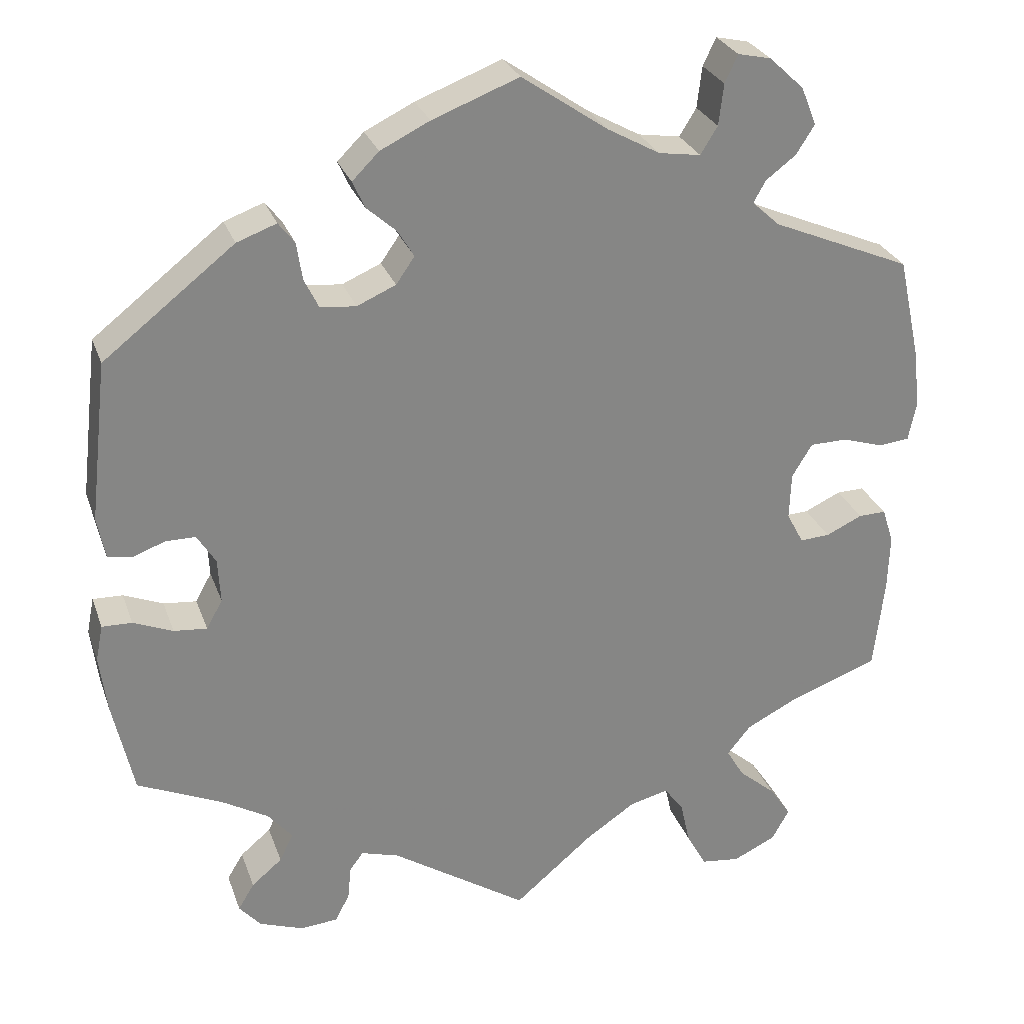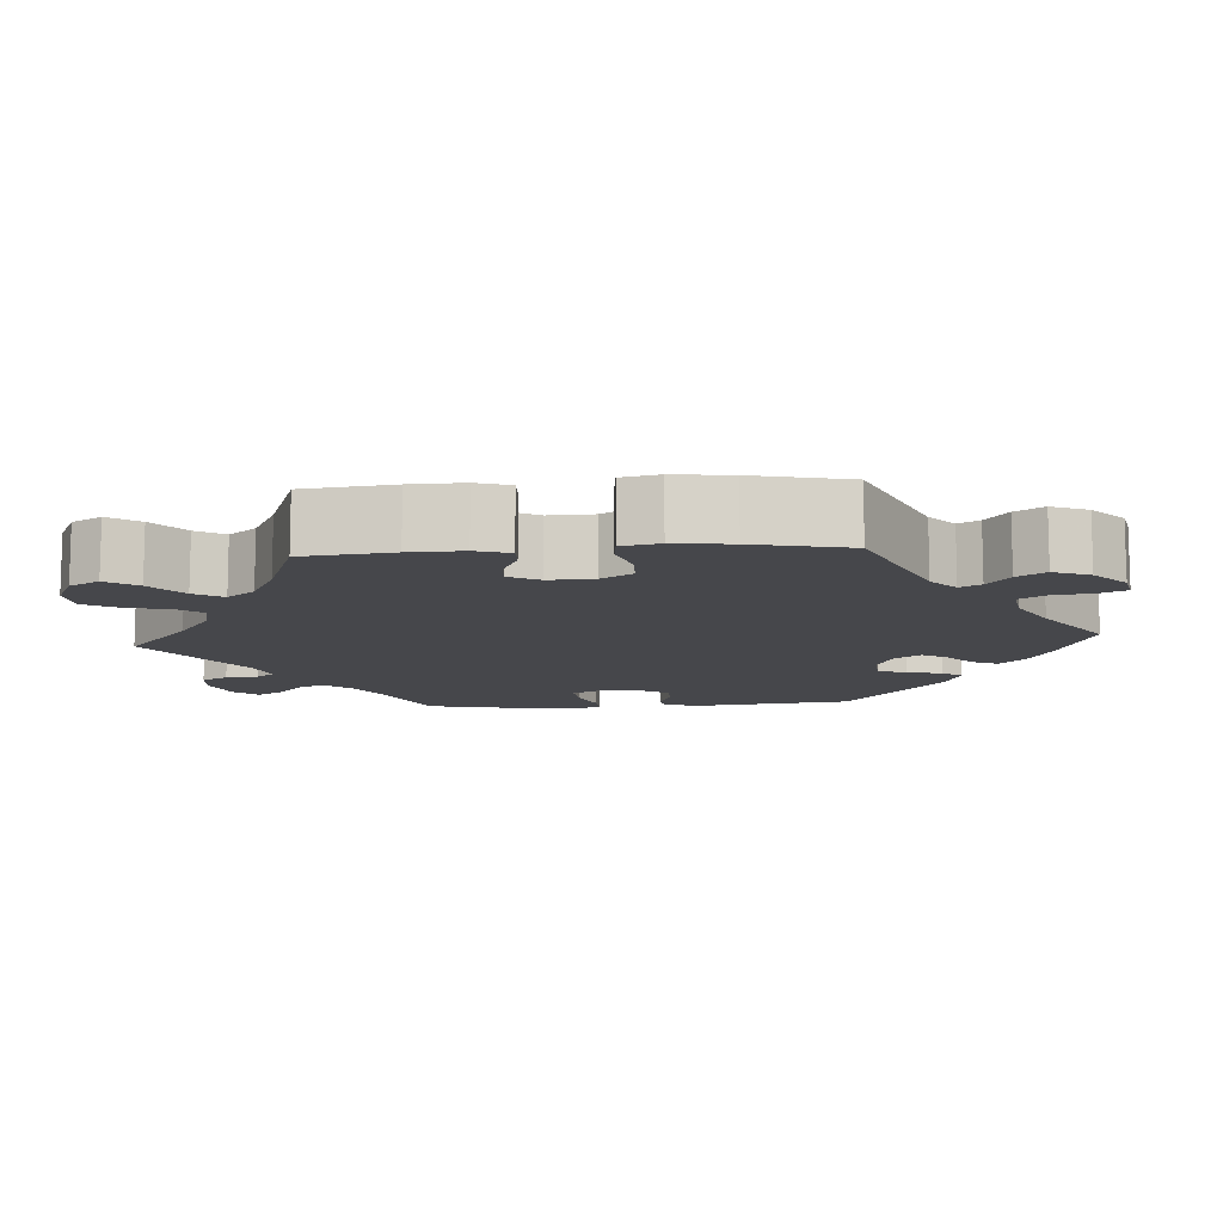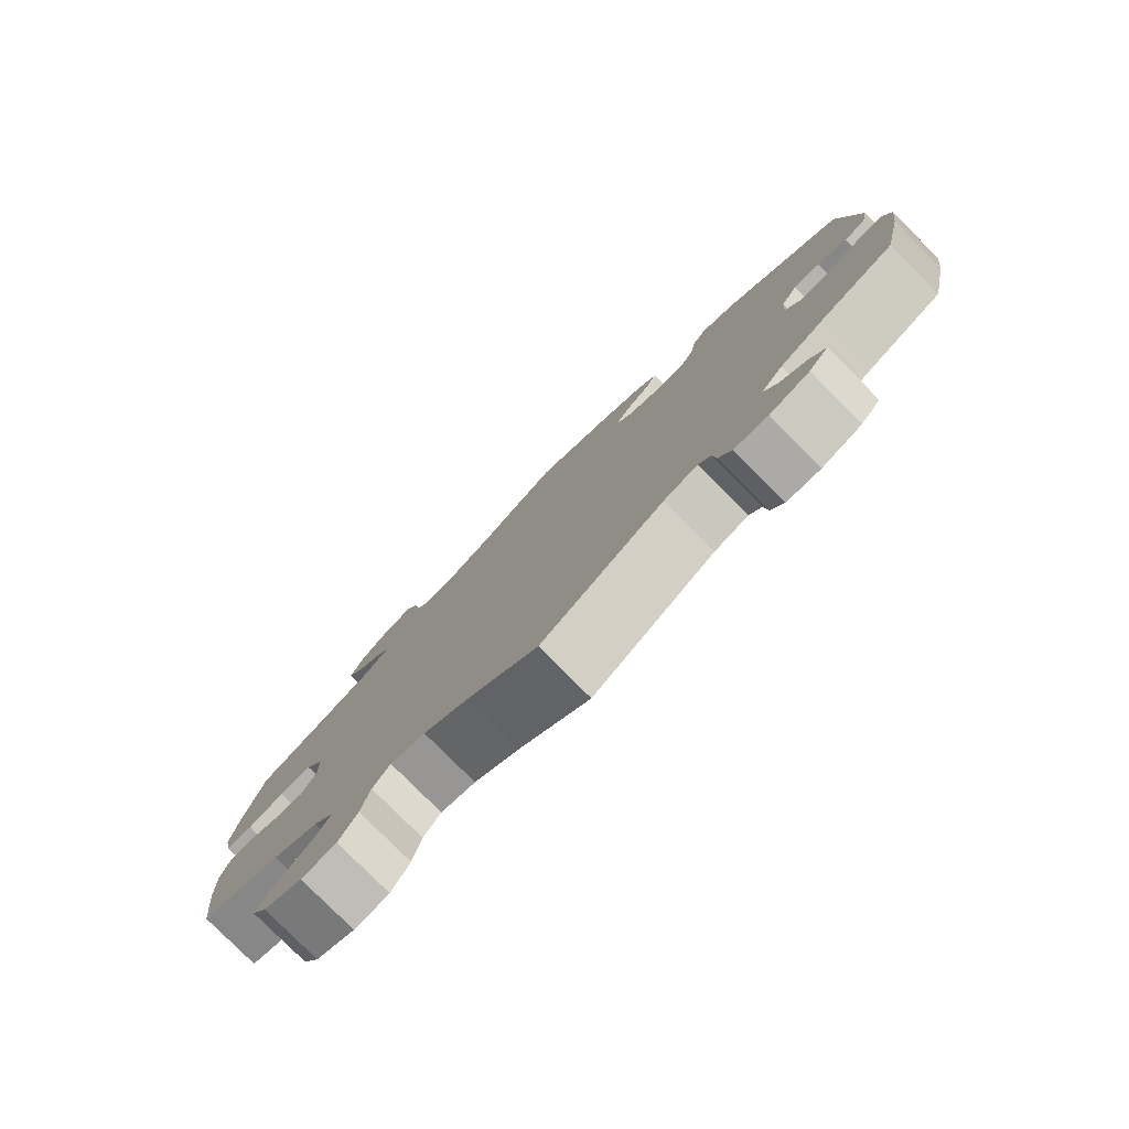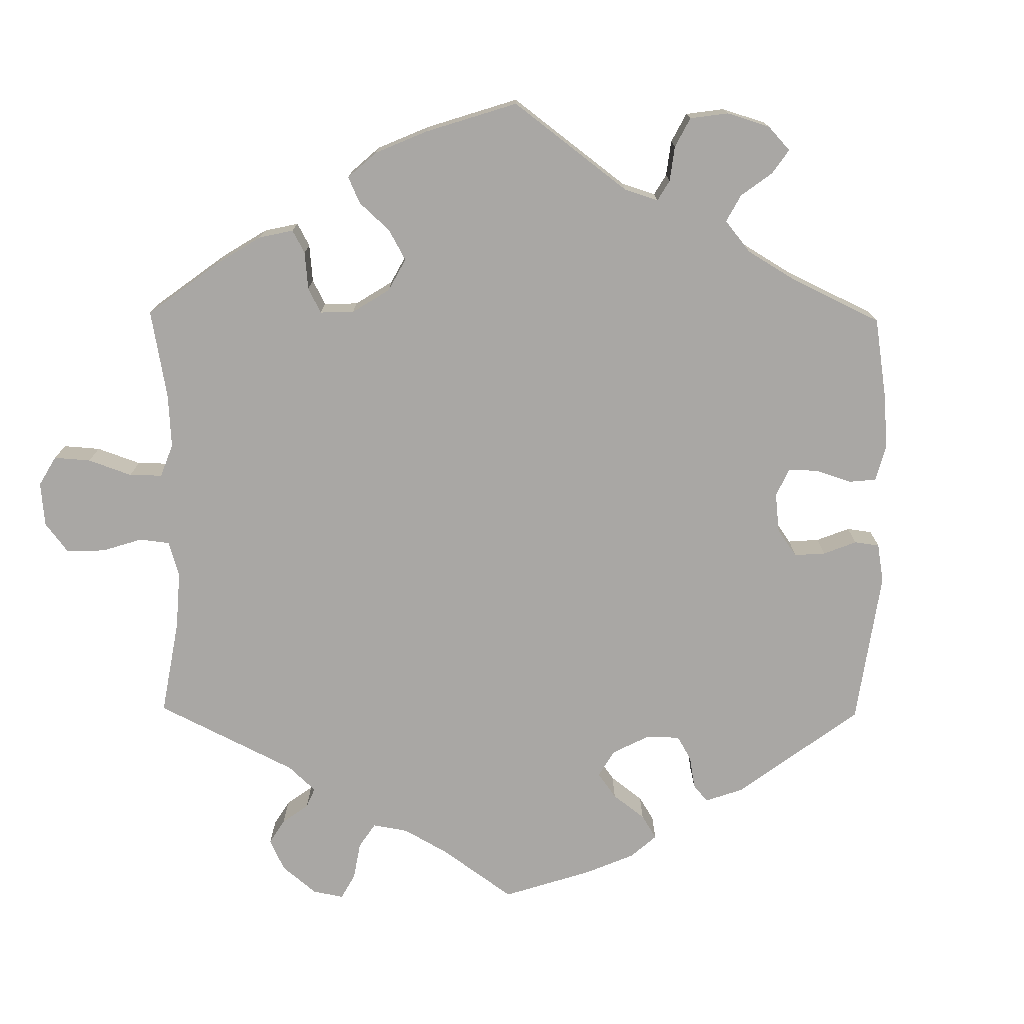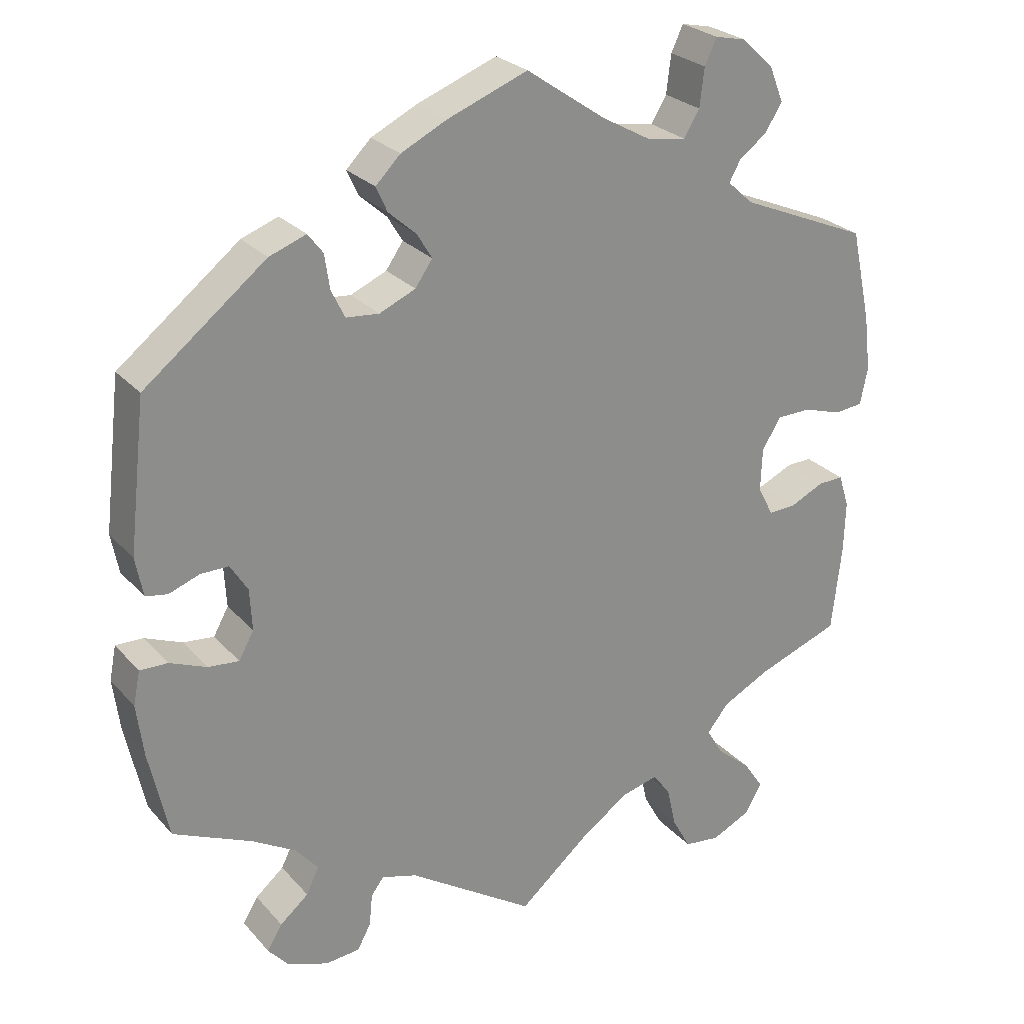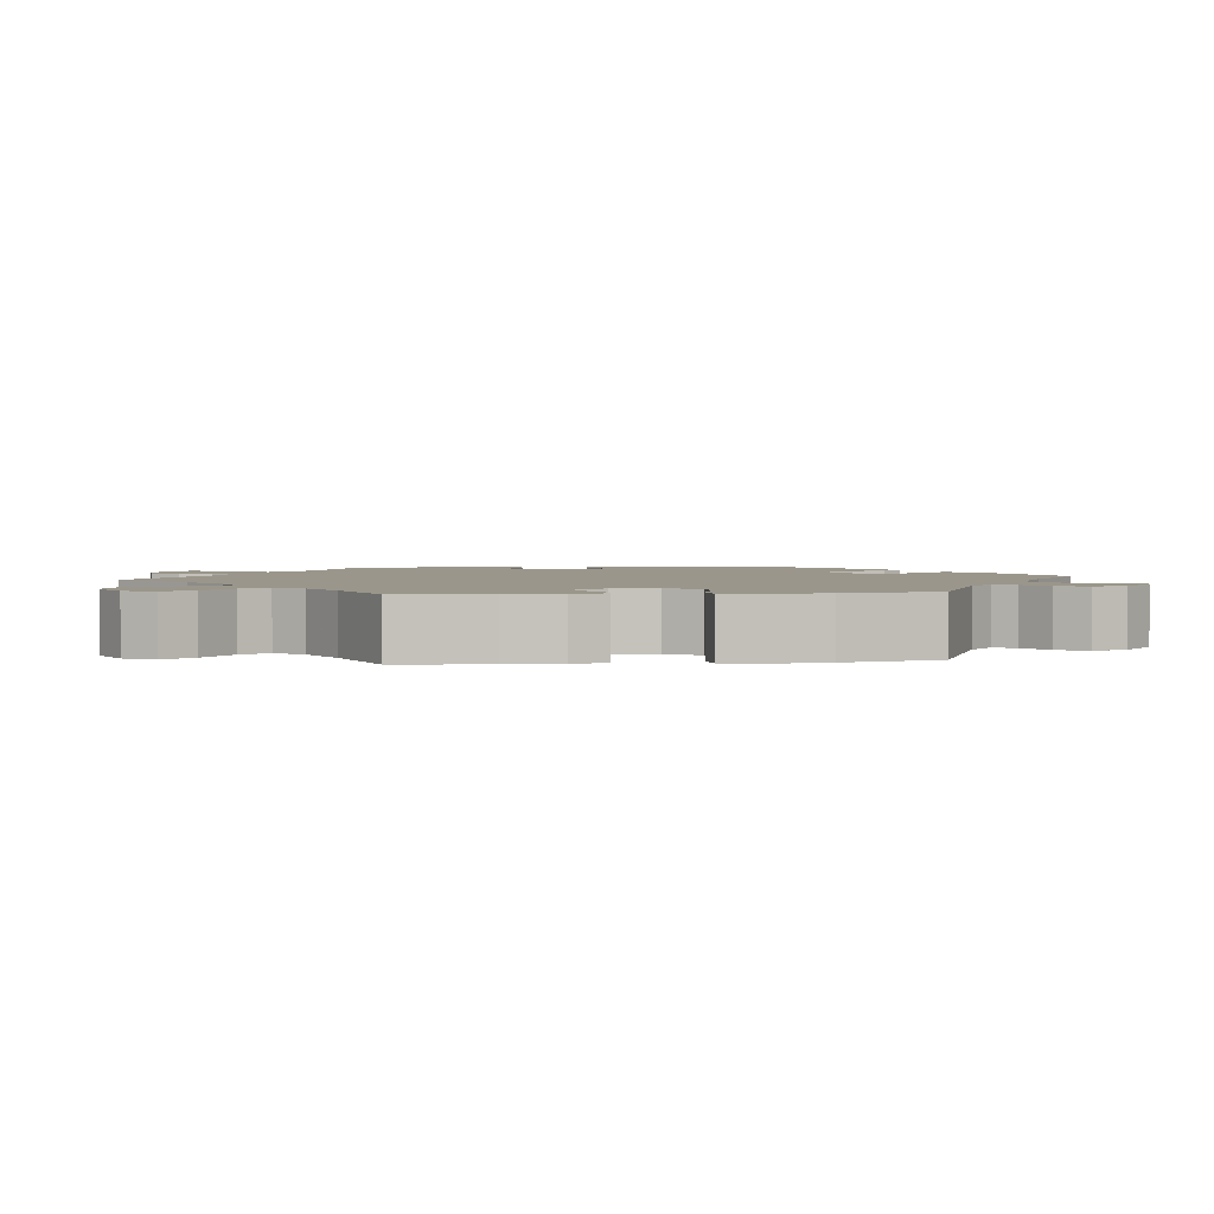
<metadata>
{"format":"obj","ext":"obj","renderer":"f3d","projection":"perspective","resolution":1024,"background":"white","views":[{"elev":27.8,"azim":162.6,"up":"+Z"},{"elev":-10.8,"azim":-85.9,"up":"+Y"},{"elev":-80.0,"azim":45.0,"up":"+Z"},{"elev":-74.8,"azim":-60.6,"up":"+Y"},{"elev":26.0,"azim":148.5,"up":"+Z"},{"elev":2.4,"azim":-97.3,"up":"+Y"}]}
</metadata>
<code>
v -0.098 0.07 -0.495
v -0.16 0.07 -0.453
v -0.208 0.07 -0.441
v -0.232 0.07 -0.473
v -0.244 0.07 -0.527
v -0.269 0.07 -0.572
v -0.317 0.07 -0.578
v -0.37 0.07 -0.553
v -0.392 0.07 -0.514
v -0.365 0.07 -0.474
v -0.319 0.07 -0.435
v -0.297 0.07 -0.398
v -0.326 0.07 -0.362
v -0.389 0.07 -0.33
v -0.501 0.07 -0.289
v -0.514 0.07 -0.173
v -0.516 0.07 -0.104
v -0.502 0.07 -0.06
v -0.468 0.07 -0.061
v -0.423 0.07 -0.082
v -0.386 0.07 -0.084
v -0.365 0.07 -0.045
v -0.367 0.07 0.013
v -0.392 0.07 0.054
v -0.438 0.07 0.055
v -0.489 0.07 0.039
v -0.527 0.07 0.043
v -0.537 0.07 0.092
v -0.528 0.07 0.166
v -0.501 0.07 0.289
v -0.328 0.07 0.362
v -0.294 0.07 0.393
v -0.309 0.07 0.42
v -0.346 0.07 0.448
v -0.369 0.07 0.484
v -0.35 0.07 0.531
v -0.307 0.07 0.571
v -0.266 0.07 0.58
v -0.25 0.07 0.546
v -0.244 0.07 0.495
v -0.223 0.07 0.461
v -0.171 0.07 0.469
v -0.106 0.07 0.505
v 0 0.07 0.578
v 0.107 0.07 0.537
v 0.168 0.07 0.507
v 0.201 0.07 0.474
v 0.186 0.07 0.441
v 0.149 0.07 0.408
v 0.129 0.07 0.375
v 0.152 0.07 0.342
v 0.2 0.07 0.321
v 0.244 0.07 0.325
v 0.262 0.07 0.362
v 0.269 0.07 0.408
v 0.289 0.07 0.434
v 0.338 0.07 0.416
v 0.5 0.07 0.289
v 0.523 0.07 0.091
v 0.513 0.07 0.039
v 0.484 0.07 0.034
v 0.443 0.07 0.049
v 0.406 0.07 0.049
v 0.383 0.07 0.012
v 0.38 0.07 -0.043
v 0.4 0.07 -0.079
v 0.441 0.07 -0.075
v 0.49 0.07 -0.055
v 0.527 0.07 -0.054
v 0.536 0.07 -0.099
v 0.527 0.07 -0.169
v 0.501 0.07 -0.288
v 0.396 0.07 -0.335
v 0.338 0.07 -0.369
v 0.308 0.07 -0.405
v 0.325 0.07 -0.44
v 0.363 0.07 -0.472
v 0.383 0.07 -0.505
v 0.356 0.07 -0.536
v 0.301 0.07 -0.556
v 0.255 0.07 -0.552
v 0.237 0.07 -0.518
v 0.233 0.07 -0.476
v 0.216 0.07 -0.453
v 0.169 0.07 -0.467
v 0 0.07 -0.578
v -0.098 0 -0.495
v -0.16 0 -0.453
v -0.208 0 -0.441
v -0.232 0 -0.473
v -0.244 0 -0.527
v -0.269 0 -0.572
v -0.317 0 -0.578
v -0.37 0 -0.553
v -0.392 0 -0.514
v -0.365 0 -0.474
v -0.319 0 -0.435
v -0.297 0 -0.398
v -0.326 0 -0.362
v -0.389 0 -0.33
v -0.501 0 -0.289
v -0.514 0 -0.173
v -0.516 0 -0.104
v -0.502 0 -0.06
v -0.468 0 -0.061
v -0.423 0 -0.082
v -0.386 0 -0.084
v -0.365 0 -0.045
v -0.367 0 0.013
v -0.392 0 0.054
v -0.438 0 0.055
v -0.489 0 0.039
v -0.527 0 0.043
v -0.537 0 0.092
v -0.528 0 0.166
v -0.501 0 0.289
v -0.328 0 0.362
v -0.294 0 0.393
v -0.309 0 0.42
v -0.346 0 0.448
v -0.369 0 0.484
v -0.35 0 0.531
v -0.307 0 0.571
v -0.266 0 0.58
v -0.25 0 0.546
v -0.244 0 0.495
v -0.223 0 0.461
v -0.171 0 0.469
v -0.106 0 0.505
v 0 0 0.578
v 0.107 0 0.537
v 0.168 0 0.507
v 0.201 0 0.474
v 0.186 0 0.441
v 0.149 0 0.408
v 0.129 0 0.375
v 0.152 0 0.342
v 0.2 0 0.321
v 0.244 0 0.325
v 0.262 0 0.362
v 0.269 0 0.408
v 0.289 0 0.434
v 0.338 0 0.416
v 0.5 0 0.289
v 0.523 0 0.091
v 0.513 0 0.039
v 0.484 0 0.034
v 0.443 0 0.049
v 0.406 0 0.049
v 0.383 0 0.012
v 0.38 0 -0.043
v 0.4 0 -0.079
v 0.441 0 -0.075
v 0.49 0 -0.055
v 0.527 0 -0.054
v 0.536 0 -0.099
v 0.527 0 -0.169
v 0.501 0 -0.288
v 0.396 0 -0.335
v 0.338 0 -0.369
v 0.308 0 -0.405
v 0.325 0 -0.44
v 0.363 0 -0.472
v 0.383 0 -0.505
v 0.356 0 -0.536
v 0.301 0 -0.556
v 0.255 0 -0.552
v 0.237 0 -0.518
v 0.233 0 -0.476
v 0.216 0 -0.453
v 0.169 0 -0.467
v 0 0 -0.578
f 85 86 1
f 84 85 1 2
f 80 81 82 83
f 80 83 84
f 79 80 84
f 76 77 78 79
f 75 76 79 84
f 74 75 84 2
f 70 71 72 73
f 67 68 69 70
f 66 67 70 73
f 65 66 73 74
f 59 60 61 62
f 59 62 63
f 58 59 63
f 57 58 63 64
f 54 55 56 57
f 53 54 57 64
f 46 47 48 49
f 46 49 50
f 43 44 45 46
f 42 43 46 50
f 41 42 50 51
f 37 38 39 40
f 37 40 41
f 36 37 41
f 33 34 35 36
f 32 33 36 41
f 28 29 30 31
f 28 31 32
f 25 26 27 28
f 24 25 28 32
f 23 24 32 41
f 17 18 19 20
f 17 20 21
f 14 15 16 17
f 13 14 17 21
f 12 13 21 22
f 8 9 10 11
f 8 11 12
f 7 8 12
f 4 5 6 7
f 3 4 7 12
f 52 53 64 65
f 51 52 65 74
f 23 41 51 74
f 12 22 23 74
f 2 3 12 74
f 87 172 171
f 88 87 171 170
f 169 168 167 166
f 170 169 166
f 170 166 165
f 165 164 163 162
f 170 165 162 161
f 88 170 161 160
f 159 158 157 156
f 156 155 154 153
f 159 156 153 152
f 160 159 152 151
f 148 147 146 145
f 149 148 145
f 149 145 144
f 150 149 144 143
f 143 142 141 140
f 150 143 140 139
f 135 134 133 132
f 136 135 132
f 132 131 130 129
f 136 132 129 128
f 137 136 128 127
f 126 125 124 123
f 127 126 123
f 127 123 122
f 122 121 120 119
f 127 122 119 118
f 117 116 115 114
f 118 117 114
f 114 113 112 111
f 118 114 111 110
f 127 118 110 109
f 106 105 104 103
f 107 106 103
f 103 102 101 100
f 107 103 100 99
f 108 107 99 98
f 97 96 95 94
f 98 97 94
f 98 94 93
f 93 92 91 90
f 98 93 90 89
f 151 150 139 138
f 160 151 138 137
f 160 137 127 109
f 160 109 108 98
f 160 98 89 88
f 1 87 88 2
f 2 88 89 3
f 3 89 90 4
f 4 90 91 5
f 5 91 92 6
f 6 92 93 7
f 7 93 94 8
f 8 94 95 9
f 9 95 96 10
f 10 96 97 11
f 11 97 98 12
f 12 98 99 13
f 13 99 100 14
f 14 100 101 15
f 15 101 102 16
f 16 102 103 17
f 17 103 104 18
f 18 104 105 19
f 19 105 106 20
f 20 106 107 21
f 21 107 108 22
f 22 108 109 23
f 23 109 110 24
f 24 110 111 25
f 25 111 112 26
f 26 112 113 27
f 27 113 114 28
f 28 114 115 29
f 29 115 116 30
f 30 116 117 31
f 31 117 118 32
f 32 118 119 33
f 33 119 120 34
f 34 120 121 35
f 35 121 122 36
f 36 122 123 37
f 37 123 124 38
f 38 124 125 39
f 39 125 126 40
f 40 126 127 41
f 41 127 128 42
f 42 128 129 43
f 43 129 130 44
f 44 130 131 45
f 45 131 132 46
f 46 132 133 47
f 47 133 134 48
f 48 134 135 49
f 49 135 136 50
f 50 136 137 51
f 51 137 138 52
f 52 138 139 53
f 53 139 140 54
f 54 140 141 55
f 55 141 142 56
f 56 142 143 57
f 57 143 144 58
f 58 144 145 59
f 59 145 146 60
f 60 146 147 61
f 61 147 148 62
f 62 148 149 63
f 63 149 150 64
f 64 150 151 65
f 65 151 152 66
f 66 152 153 67
f 67 153 154 68
f 68 154 155 69
f 69 155 156 70
f 70 156 157 71
f 71 157 158 72
f 72 158 159 73
f 73 159 160 74
f 74 160 161 75
f 75 161 162 76
f 76 162 163 77
f 77 163 164 78
f 78 164 165 79
f 79 165 166 80
f 80 166 167 81
f 81 167 168 82
f 82 168 169 83
f 83 169 170 84
f 84 170 171 85
f 85 171 172 86
f 86 172 87 1

</code>
